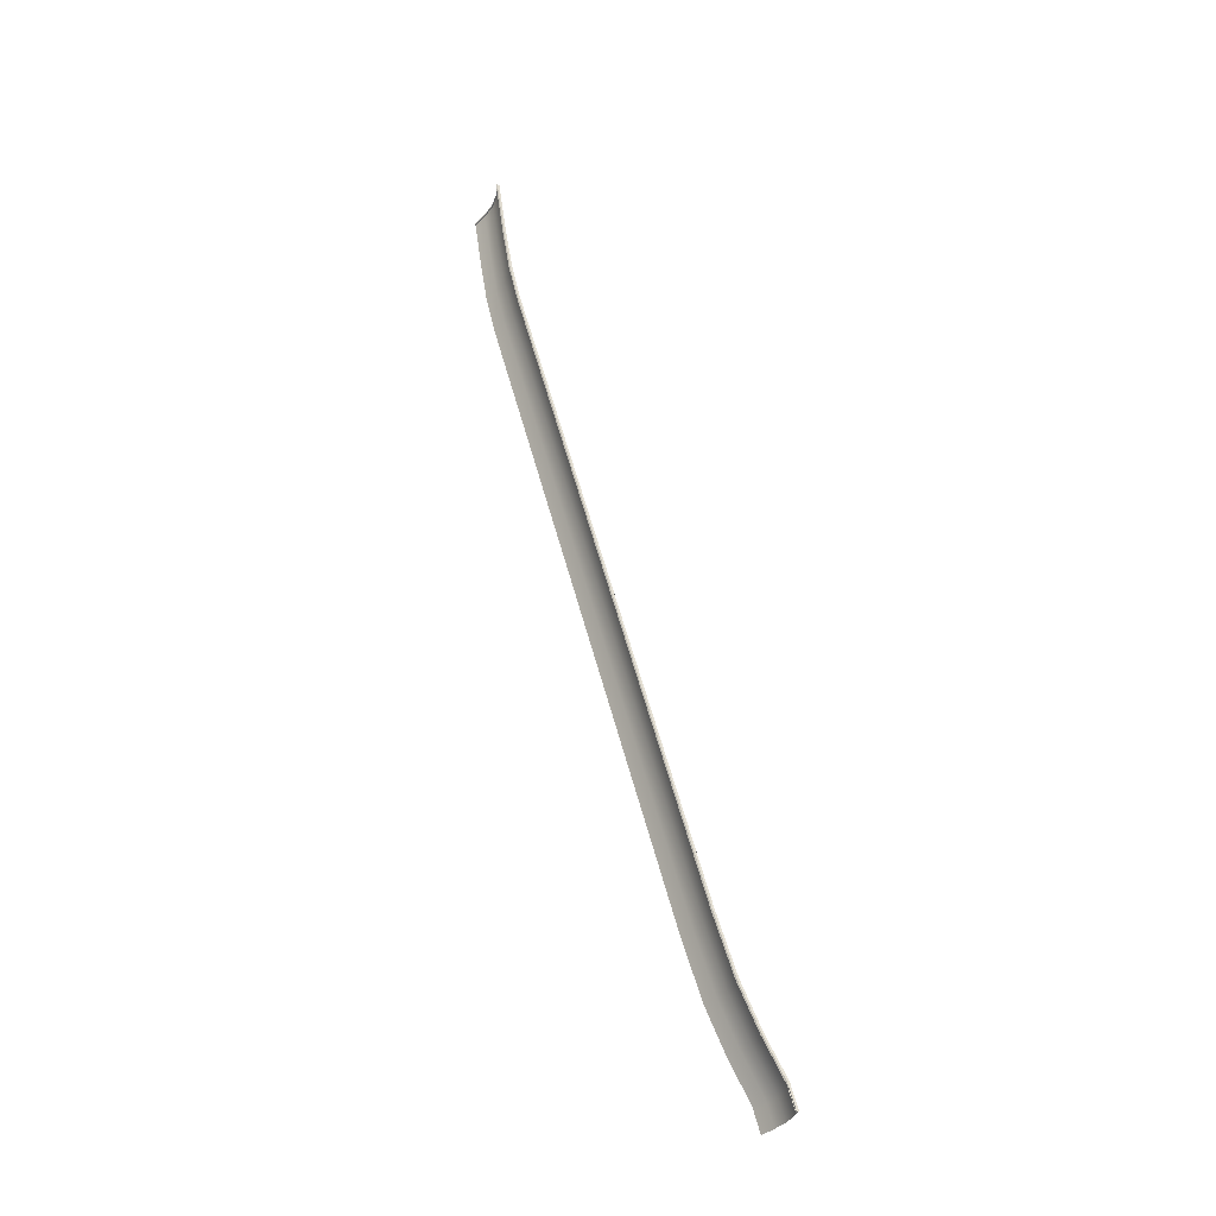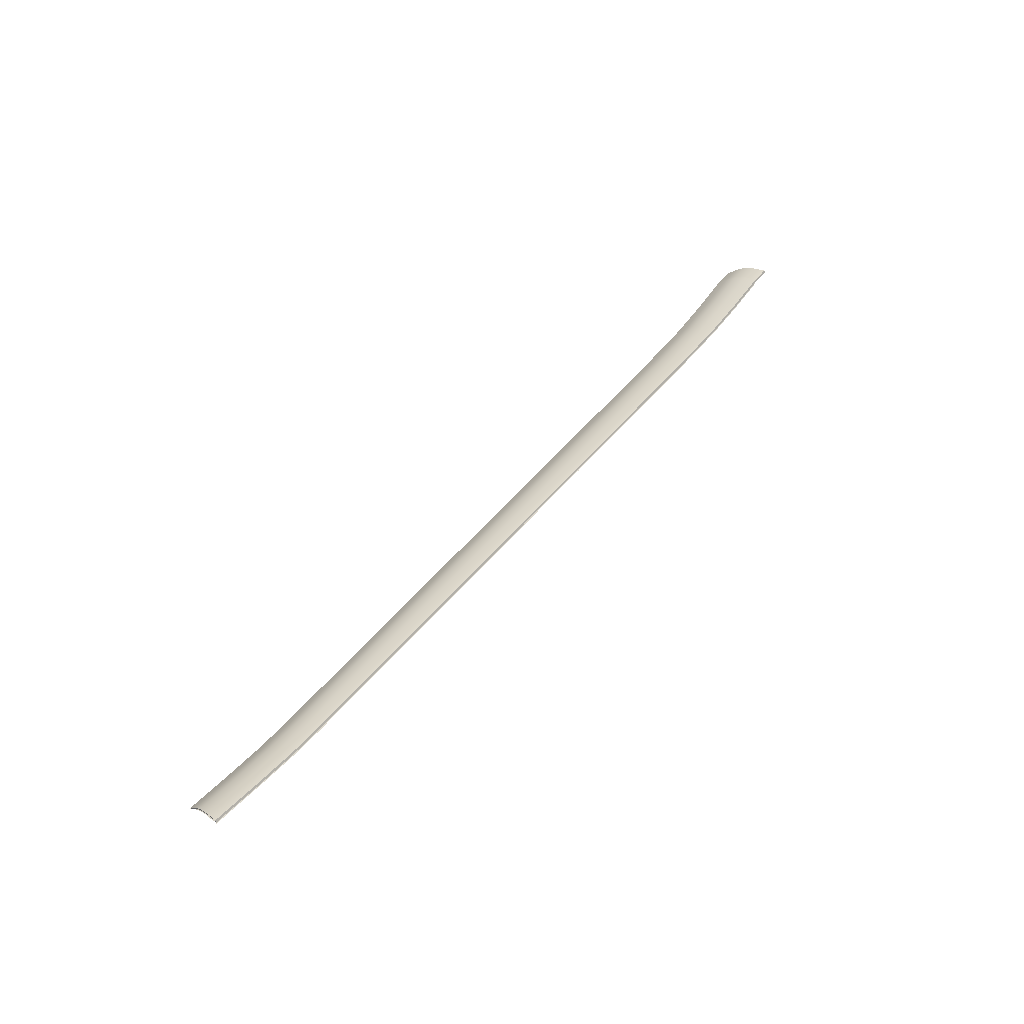
<metadata>
{"format":"obj","ext":"obj","renderer":"f3d","projection":"perspective","resolution":1024,"background":"white","views":[{"elev":62.6,"azim":-105.4,"up":"+Y"},{"elev":47.5,"azim":125.0,"up":"+Z"}]}
</metadata>
<code>
v  -117.8 -33.83 113.4
v  -117.8 -36.25 112.8
v  -115.3 -36.25 112.8
v  -115.3 -33.83 113.4
v  -113.2 -33.83 113.4
v  -113.2 -36.25 112.8
v  -113.2 -39.27 111.5
v  -115.3 -39.27 111.5
v  -117.8 -39.27 111.5
v  -109.7 -44.26 106.6
v  -102.3 -44.34 105.3
v  -102.3 -42 107.7
v  -109.7 -41.89 109.1
v  -109.7 -39.31 111.1
v  -102.3 -39.44 109.8
v  -91 -39.67 108.4
v  -91 -42.19 106.4
v  -91 -44.5 103.9
v  103.3 -49.16 106.3
v  105 -49.2 106.6
v  105.4 -47.1 109.1
v  103.3 -47.05 108.8
v  103.3 -44.72 110.8
v  105.8 -44.79 111.2
v  -31.88 -45.84 103.5
v  -31.88 -43.6 105.9
v  -46.34 -43.23 105.9
v  -46.34 -45.49 103.5
v  -61 -45.14 103.5
v  -61 -42.86 105.9
v  -61 -40.38 108
v  -46.34 -40.75 108
v  -31.88 -41.14 108
v  42.87 -47.68 103.5
v  42.87 -45.51 105.9
v  32.58 -45.24 105.9
v  32.58 -47.43 103.5
v  22.31 -47.17 103.5
v  22.31 -44.98 105.9
v  22.31 -42.58 108
v  32.58 -42.85 108
v  42.87 -43.12 108
v  -2.402 -46.57 103.5
v  -2.402 -44.35 105.9
v  -16.91 -43.98 105.9
v  -16.91 -46.21 103.5
v  -16.91 -41.54 108
v  -2.402 -41.92 108
v  10.66 -44.68 105.9
v  10.66 -46.89 103.5
v  10.66 -42.27 108
v  65.83 -38.7 109.8
v  65.83 -40.95 109.2
v  74.63 -41.19 109.2
v  74.63 -38.95 109.8
v  83.29 -39.19 110.2
v  83.29 -41.43 109.6
v  83.29 -44.2 108.4
v  74.64 -43.97 108
v  65.83 -43.73 108
v  42.87 -38.05 109.8
v  42.87 -40.32 109.2
v  54.6 -40.64 109.2
v  54.6 -38.38 109.8
v  54.6 -43.43 108
v  -112.4 -36.25 112.8
v  -112.4 -33.83 113.4
v  -109.7 -33.89 112.9
v  -109.7 -36.31 112.3
v  -112.4 -39.27 111.5
v  -76.56 -42.5 105.9
v  -76.56 -44.79 103.5
v  -76.56 -40 108
v  94.07 -46.81 107.5
v  94.07 -48.94 105.1
v  83.29 -48.67 103.9
v  83.29 -46.54 106.3
v  94.07 -44.48 109.6
v  -113.2 -33.01 113.5
v  -115.3 -33.01 113.5
v  -117.8 -33.01 113.5
v  -109.7 -33.07 113.1
v  -112.4 -33.01 113.5
v  -91 -34.36 110.2
v  -91 -33.56 110.4
v  -102.3 -33.26 111.8
v  -102.3 -34.08 111.6
v  -61 -35.13 109.8
v  -61 -34.33 110
v  -76.56 -33.93 110
v  -76.56 -34.72 109.8
v  -31.88 -35.94 109.8
v  -31.88 -35.15 110
v  -46.34 -34.74 110
v  -46.34 -35.53 109.8
v  -2.405 -36.77 109.8
v  -2.405 -35.99 110
v  -16.91 -35.57 110
v  -16.91 -36.36 109.8
v  22.31 -37.47 109.8
v  22.31 -36.69 110
v  10.66 -36.36 110
v  10.66 -37.14 109.8
v  42.87 -37.28 110
v  32.58 -36.99 110
v  32.57 -37.76 109.8
v  65.83 -37.93 110
v  54.6 -37.61 110
v  83.29 -38.43 110.4
v  74.64 -38.19 110
v  103.3 -39.76 112.6
v  103.3 -39 112.8
v  94.07 -38.74 111.6
v  94.07 -39.5 111.4
v  106.8 -39.86 113.1
v  107 -39.11 113.3
v  -115.3 -41.86 109.5
v  -113.2 -41.86 109.5
v  -113.2 -44.24 107.1
v  -115.3 -44.24 107.1
v  -117.8 -44.24 107.1
v  -117.8 -41.86 109.5
v  -102.3 -36.47 111
v  -91 -36.73 109.6
v  106.4 -42.07 112.5
v  103.3 -41.98 112
v  -46.34 -37.86 109.2
v  -61 -37.47 109.2
v  -31.88 -38.26 109.2
v  32.57 -40.04 109.2
v  22.31 -39.75 109.2
v  -16.91 -38.67 109.2
v  -2.405 -39.07 109.2
v  10.66 -39.43 109.2
v  74.64 -46.32 105.9
v  74.64 -48.46 103.5
v  65.83 -48.24 103.5
v  65.83 -46.09 105.9
v  54.6 -45.81 105.9
v  54.6 -47.97 103.5
v  -112.4 -41.86 109.5
v  -112.4 -44.24 107.1
v  -76.56 -37.08 109.2
v  94.07 -41.73 110.8
v  107.1 -38.8 112.8
v  107.2 -38.92 112.6
v  103.4 -38.84 112.2
v  103.3 -38.71 112.4
v  94.15 -38.58 110.9
v  94.12 -38.45 111.1
v  83.34 -38.27 109.7
v  83.33 -38.14 109.9
v  74.66 -38.03 109.3
v  74.66 -37.9 109.5
v  65.84 -37.77 109.3
v  65.84 -37.65 109.5
v  54.6 -37.45 109.3
v  54.61 -37.33 109.5
v  42.87 -37.12 109.3
v  42.88 -36.99 109.5
v  32.58 -36.83 109.3
v  32.58 -36.7 109.5
v  22.31 -36.54 109.3
v  22.31 -36.41 109.5
v  10.66 -36.21 109.3
v  10.67 -36.08 109.5
v  -2.4 -35.83 109.3
v  -2.395 -35.7 109.5
v  -16.9 -35.42 109.3
v  -16.9 -35.29 109.5
v  -25.88 -35.15 109.3
v  -25.88 -35.02 109.5
v  -26.03 -35.13 109.3
v  -26.03 -35.02 109.5
v  -31.87 -35 109.3
v  -31.87 -34.87 109.5
v  -46.34 -34.58 109.3
v  -46.34 -34.46 109.5
v  -61.01 -34.18 109.3
v  -61 -34.05 109.5
v  -76.58 -33.78 109.3
v  -76.58 -33.65 109.5
v  -91.05 -33.41 109.7
v  -91.04 -33.28 110
v  -102.4 -33.12 111.1
v  -102.4 -32.99 111.3
v  -109.8 -32.94 112.4
v  -109.7 -32.8 112.6
v  -112.4 -32.87 112.9
v  -112.4 -32.74 113.1
v  -113.2 -32.9 112.9
v  -113.2 -32.74 113.1
v  -113.2 -32.96 113
v  -115.3 -32.95 113
v  -115.3 -32.74 113.1
v  -117.8 -32.95 113
v  -117.8 -32.74 113.1
v  107 -39.26 113.1
v  107 -39.05 113.2
v  107.1 -39.14 112.9
v  107.1 -38.94 113
v  107.1 -39.02 112.7
v  107.1 -38.82 112.8
g P159_226A_R_DaS_P159_226A_R
f 1 2 3
f 3 4 1
f 5 4 3
f 3 6 5
f 7 6 3
f 3 8 7
f 9 8 3
f 3 2 9
f 10 11 12
f 12 13 10
f 14 13 12
f 12 15 14
f 16 15 12
f 12 17 16
f 18 17 12
f 12 11 18
f 19 20 21
f 21 22 19
f 23 22 21
f 21 24 23
f 25 26 27
f 27 28 25
f 29 28 27
f 27 30 29
f 31 30 27
f 27 32 31
f 33 32 27
f 27 26 33
f 34 35 36
f 36 37 34
f 38 37 36
f 36 39 38
f 40 39 36
f 36 41 40
f 42 41 36
f 36 35 42
f 43 44 45
f 45 46 43
f 25 46 45
f 45 26 25
f 33 26 45
f 45 47 33
f 48 47 45
f 45 44 48
f 38 39 49
f 49 50 38
f 43 50 49
f 49 44 43
f 48 44 49
f 49 51 48
f 40 51 49
f 49 39 40
f 52 53 54
f 54 55 52
f 56 55 54
f 54 57 56
f 58 57 54
f 54 59 58
f 60 59 54
f 54 53 60
f 61 62 63
f 63 64 61
f 52 64 63
f 63 53 52
f 60 53 63
f 63 65 60
f 42 65 63
f 63 62 42
f 5 6 66
f 66 67 5
f 68 67 66
f 66 69 68
f 14 69 66
f 66 70 14
f 7 70 66
f 66 6 7
f 29 30 71
f 71 72 29
f 18 72 71
f 71 17 18
f 16 17 71
f 71 73 16
f 31 73 71
f 71 30 31
f 19 22 74
f 74 75 19
f 76 75 74
f 74 77 76
f 58 77 74
f 74 78 58
f 23 78 74
f 74 22 23
f 5 79 80
f 80 4 5
f 1 4 80
f 80 81 1
f 68 82 83
f 83 67 68
f 5 67 83
f 83 79 5
f 84 85 86
f 86 87 84
f 68 87 86
f 86 82 68
f 88 89 90
f 90 91 88
f 84 91 90
f 90 85 84
f 92 93 94
f 94 95 92
f 88 95 94
f 94 89 88
f 96 97 98
f 98 99 96
f 92 99 98
f 98 93 92
f 100 101 102
f 102 103 100
f 96 103 102
f 102 97 96
f 61 104 105
f 105 106 61
f 100 106 105
f 105 101 100
f 52 107 108
f 108 64 52
f 61 64 108
f 108 104 61
f 56 109 110
f 110 55 56
f 52 55 110
f 110 107 52
f 111 112 113
f 113 114 111
f 56 114 113
f 113 109 56
f 111 115 116
f 116 112 111
f 7 8 117
f 117 118 7
f 119 118 117
f 117 120 119
f 121 120 117
f 117 122 121
f 9 122 117
f 117 8 9
f 14 15 123
f 123 69 14
f 68 69 123
f 123 87 68
f 84 87 123
f 123 124 84
f 16 124 123
f 123 15 16
f 23 24 125
f 125 126 23
f 111 126 125
f 125 115 111
f 31 32 127
f 127 128 31
f 88 128 127
f 127 95 88
f 92 95 127
f 127 129 92
f 33 129 127
f 127 32 33
f 40 41 130
f 130 131 40
f 100 131 130
f 130 106 100
f 61 106 130
f 130 62 61
f 42 62 130
f 130 41 42
f 33 47 132
f 132 129 33
f 92 129 132
f 132 99 92
f 96 99 132
f 132 133 96
f 48 133 132
f 132 47 48
f 48 51 134
f 134 133 48
f 96 133 134
f 134 103 96
f 100 103 134
f 134 131 100
f 40 131 134
f 134 51 40
f 58 59 135
f 135 77 58
f 76 77 135
f 135 136 76
f 137 136 135
f 135 138 137
f 60 138 135
f 135 59 60
f 60 65 139
f 139 138 60
f 137 138 139
f 139 140 137
f 34 140 139
f 139 35 34
f 42 35 139
f 139 65 42
f 14 70 141
f 141 13 14
f 10 13 141
f 141 142 10
f 119 142 141
f 141 118 119
f 7 118 141
f 141 70 7
f 16 73 143
f 143 124 16
f 84 124 143
f 143 91 84
f 88 91 143
f 143 128 88
f 31 128 143
f 143 73 31
f 58 78 144
f 144 57 58
f 56 57 144
f 144 114 56
f 111 114 144
f 144 126 111
f 23 126 144
f 144 78 23
f 145 146 147
f 147 148 145
f 148 147 149
f 149 150 148
f 150 149 151
f 151 152 150
f 152 151 153
f 153 154 152
f 154 153 155
f 155 156 154
f 156 155 157
f 157 158 156
f 158 157 159
f 159 160 158
f 160 159 161
f 161 162 160
f 162 161 163
f 163 164 162
f 164 163 165
f 165 166 164
f 166 165 167
f 167 168 166
f 168 167 169
f 169 170 168
f 170 169 171
f 171 172 170
f 172 171 173
f 173 174 172
f 174 173 175
f 175 176 174
f 176 175 177
f 177 178 176
f 178 177 179
f 179 180 178
f 180 179 181
f 181 182 180
f 182 181 183
f 183 184 182
f 184 183 185
f 185 186 184
f 186 185 187
f 187 188 186
f 188 187 189
f 189 190 188
f 190 189 191
f 191 192 190
f 192 191 193
f 193 192 192
f 192 193 194
f 194 195 192
f 195 194 196
f 196 197 195
f 198 199 116
f 199 198 200
f 200 201 199
f 201 200 202
f 202 203 201
f 203 202 146
f 146 145 203
v  -117.8 -32.95 113
v  -115.3 -32.95 113
v  -117.8 -32.9 112.9
v  -115.3 -32.9 112.9
v  -113.2 -32.96 113
v  -113.2 -32.9 112.9
v  -113.4 -32.85 112.8
v  -112.4 -32.71 112.8
v  -112.4 -32.87 112.9
v  -109.8 -32.77 112.3
v  -109.8 -32.94 112.4
v  -102.4 -33.12 111.1
v  -102.4 -32.96 111
v  -91.08 -33.24 109.6
v  -91.05 -33.41 109.7
v  -76.58 -33.78 109.3
v  -76.6 -33.61 109.2
v  -61.01 -34.01 109.2
v  -61.01 -34.18 109.3
v  -46.34 -34.58 109.3
v  -46.34 -34.41 109.2
v  -31.87 -34.82 109.2
v  -31.87 -35 109.3
v  -26.03 -35.13 109.3
v  -26.05 -34.95 109.2
v  -2.395 -35.66 109.2
v  -16.9 -35.25 109.2
v  -2.4 -35.83 109.3
v  -16.9 -35.42 109.3
v  10.66 -36.21 109.3
v  10.67 -36.03 109.2
v  22.32 -36.37 109.2
v  22.31 -36.54 109.3
v  32.58 -36.83 109.3
v  32.59 -36.66 109.2
v  42.89 -36.95 109.2
v  42.87 -37.12 109.3
v  54.6 -37.45 109.3
v  54.62 -37.28 109.2
v  65.85 -37.6 109.2
v  65.84 -37.77 109.3
v  74.66 -38.03 109.3
v  74.68 -37.85 109.2
v  83.37 -38.1 109.6
v  83.34 -38.27 109.7
v  94.15 -38.58 110.9
v  94.17 -38.41 110.8
v  103.4 -38.67 112
v  103.4 -38.84 112.2
v  107.2 -38.92 112.6
v  107.2 -38.74 112.5
v  -25.88 -35.15 109.3
v  -25.84 -34.98 109.2
v  105.6 -46.94 108.9
v  105.4 -46.93 108.9
v  105.2 -49.02 106.4
v  105 -49.02 106.4
v  105.9 -44.66 111
v  106.1 -44.67 111
v  107.3 -39.24 113.1
v  107 -39.19 113.1
v  107.2 -39.82 112.9
v  106.9 -39.8 112.9
v  106.4 -41.98 112.2
v  106.7 -41.99 112.3
v  105.2 -49.21 106.6
v  105 -49.2 106.6
g P159_226A_R_P159_226A_R_D
f 204 205 206
f 206 205 207
f 208 209 207
f 209 210 207
f 208 207 205
f 211 212 213
f 213 212 214
f 215 216 214
f 214 216 213
f 216 215 217
f 217 215 218
f 219 220 218
f 218 220 217
f 220 219 221
f 221 219 222
f 223 224 222
f 222 224 221
f 224 223 225
f 225 223 226
f 227 228 226
f 226 228 225
f 229 230 231
f 231 230 232
f 231 233 229
f 229 233 234
f 235 234 236
f 236 234 233
f 236 237 235
f 235 237 238
f 239 238 240
f 240 238 237
f 240 241 239
f 239 241 242
f 243 242 244
f 244 242 241
f 244 245 243
f 243 245 246
f 247 246 248
f 248 246 245
f 248 249 247
f 247 249 250
f 251 250 252
f 252 250 249
f 252 253 251
f 251 253 254
f 255 232 256
f 256 232 230
f 257 258 259
f 259 258 260
f 258 257 261
f 261 257 262
f 263 264 265
f 265 264 266
f 261 262 267
f 267 262 268
f 267 268 266
f 266 268 265
f 269 259 270
f 270 259 260
v  -113.2 -32.74 113.1
v  -115.3 -32.74 113.1
v  -115.3 -32.85 113.3
v  -113.2 -32.85 113.3
v  -113.2 -32.96 113.5
v  -115.3 -32.96 113.5
v  -117.8 -32.96 113.5
v  -117.8 -32.85 113.3
v  -117.8 -32.74 113.1
v  -109.7 -32.8 112.6
v  -112.4 -32.74 113.1
v  -112.4 -32.85 113.3
v  -109.7 -32.91 112.8
v  -109.7 -33.02 113
v  -112.4 -32.96 113.5
v  -91.04 -33.28 110
v  -102.4 -32.99 111.3
v  -102.3 -33.1 111.5
v  -91.02 -33.39 110.1
v  -91.01 -33.5 110.3
v  -102.3 -33.21 111.7
v  -61 -34.05 109.5
v  -76.58 -33.65 109.5
v  -76.57 -33.76 109.7
v  -61 -34.17 109.7
v  -61 -34.28 109.9
v  -76.57 -33.87 109.9
v  -31.87 -34.87 109.5
v  -46.34 -34.46 109.5
v  -46.34 -34.57 109.7
v  -31.87 -34.98 109.7
v  -31.88 -35.09 109.9
v  -46.34 -34.68 109.9
v  -2.395 -35.7 109.5
v  -16.9 -35.29 109.5
v  -16.9 -35.41 109.7
v  -2.4 -35.82 109.7
v  -2.402 -35.93 109.9
v  -16.91 -35.52 109.9
v  -25.84 -35.04 109.5
v  -26.08 -35.03 109.5
v  22.31 -36.41 109.5
v  10.67 -36.08 109.5
v  10.66 -36.19 109.7
v  22.31 -36.52 109.7
v  22.31 -36.64 109.9
v  10.66 -36.31 109.9
v  42.88 -36.99 109.5
v  32.58 -36.7 109.5
v  32.58 -36.82 109.7
v  42.88 -37.11 109.7
v  42.87 -37.22 109.9
v  32.58 -36.93 109.9
v  65.84 -37.65 109.5
v  54.61 -37.33 109.5
v  54.6 -37.44 109.7
v  65.83 -37.76 109.7
v  65.83 -37.88 109.9
v  54.6 -37.56 109.9
v  83.33 -38.14 109.9
v  74.66 -37.9 109.5
v  74.65 -38.01 109.7
v  83.32 -38.26 110.1
v  83.3 -38.38 110.3
v  74.64 -38.13 109.9
v  103.3 -38.71 112.4
v  94.12 -38.45 111.1
v  94.1 -38.57 111.3
v  103.3 -38.83 112.5
v  103.3 -38.95 112.7
v  94.08 -38.68 111.5
v  107 -39.05 113.2
v  107.1 -38.94 113
v  107.1 -38.82 112.8
v  -115.3 -33.01 113.5
v  -113.2 -33.01 113.5
v  -117.8 -33.01 113.5
v  -112.4 -33.01 113.5
v  -109.7 -33.07 113.1
v  -102.3 -33.26 111.8
v  -91 -33.56 110.4
v  -76.56 -33.93 110
v  -61 -34.33 110
v  -46.34 -34.74 110
v  -31.88 -35.15 110
v  -16.91 -35.57 110
v  -2.405 -35.99 110
v  -26.03 -35.02 109.5
v  10.66 -36.36 110
v  22.31 -36.69 110
v  32.58 -36.99 110
v  42.87 -37.28 110
v  54.6 -37.61 110
v  65.83 -37.93 110
v  74.64 -38.19 110
v  83.29 -38.43 110.4
v  94.07 -38.74 111.6
v  103.3 -39 112.8
v  107 -39.11 113.3
v  107.1 -38.8 112.8
v  -25.88 -35.02 109.5
v  105 -49.2 106.6
v  105 -49.02 106.4
v  105.4 -46.93 108.9
v  105.4 -47.1 109.1
v  105.9 -44.66 111
v  105.8 -44.79 111.2
v  106.4 -41.98 112.2
v  106.4 -42.07 112.5
v  106.9 -39.8 112.9
v  106.8 -39.86 113.1
v  107 -39.19 113.1
v  107 -39.26 113.1
g P159_226A_R_DaS_P159_226A_R_E
f 271 272 273
f 273 274 271
f 275 274 273
f 273 276 275
f 277 276 273
f 273 278 277
f 279 278 273
f 273 272 279
f 280 281 282
f 282 283 280
f 284 283 282
f 282 285 284
f 275 285 282
f 282 274 275
f 271 274 282
f 282 281 271
f 286 287 288
f 288 289 286
f 290 289 288
f 288 291 290
f 284 291 288
f 288 283 284
f 280 283 288
f 288 287 280
f 292 293 294
f 294 295 292
f 296 295 294
f 294 297 296
f 290 297 294
f 294 289 290
f 286 289 294
f 294 293 286
f 298 299 300
f 300 301 298
f 302 301 300
f 300 303 302
f 296 303 300
f 300 295 296
f 292 295 300
f 300 299 292
f 304 305 306
f 306 307 304
f 308 307 306
f 306 309 308
f 302 309 306
f 306 301 302
f 298 301 306
f 306 305 310
f 298 306 310
f 298 310 311
f 312 313 314
f 314 315 312
f 316 315 314
f 314 317 316
f 308 317 314
f 314 307 308
f 304 307 314
f 314 313 304
f 318 319 320
f 320 321 318
f 322 321 320
f 320 323 322
f 316 323 320
f 320 315 316
f 312 315 320
f 320 319 312
f 324 325 326
f 326 327 324
f 328 327 326
f 326 329 328
f 322 329 326
f 326 321 322
f 318 321 326
f 326 325 318
f 330 331 332
f 332 333 330
f 334 333 332
f 332 335 334
f 328 335 332
f 332 327 328
f 324 327 332
f 332 331 324
f 336 337 338
f 338 339 336
f 340 339 338
f 338 341 340
f 334 341 338
f 338 333 334
f 330 333 338
f 338 337 330
f 340 342 343
f 343 339 340
f 336 339 343
f 343 344 336
f 275 276 345
f 345 346 275
f 277 347 345
f 345 276 277
f 284 285 348
f 348 349 284
f 275 346 348
f 348 285 275
f 271 281 281
f 281 271 271
f 280 280 281
f 281 281 280
f 290 291 350
f 350 351 290
f 284 349 350
f 350 291 284
f 280 287 287
f 287 280 280
f 286 286 287
f 287 287 286
f 296 297 352
f 352 353 296
f 290 351 352
f 352 297 290
f 286 293 293
f 293 286 286
f 292 292 293
f 293 293 292
f 302 303 354
f 354 355 302
f 296 353 354
f 354 303 296
f 292 299 299
f 299 292 292
f 298 298 299
f 299 299 298
f 308 309 356
f 356 357 308
f 302 355 356
f 356 309 302
f 298 298 311
f 311 358 298
f 304 304 305
f 305 305 304
f 316 317 359
f 359 360 316
f 308 357 359
f 359 317 308
f 304 313 313
f 313 304 304
f 312 312 313
f 313 313 312
f 322 323 361
f 361 362 322
f 316 360 361
f 361 323 316
f 312 319 319
f 319 312 312
f 318 318 319
f 319 319 318
f 328 329 363
f 363 364 328
f 322 362 363
f 363 329 322
f 318 325 325
f 325 318 318
f 324 324 325
f 325 325 324
f 334 335 365
f 365 366 334
f 328 364 365
f 365 335 328
f 324 331 331
f 331 324 324
f 330 330 331
f 331 331 330
f 340 341 367
f 367 368 340
f 334 366 367
f 367 341 334
f 330 337 337
f 337 330 330
f 336 336 337
f 337 337 336
f 340 368 369
f 369 342 340
f 336 344 370
f 370 336 336
f 305 371 310
f 310 305 305
f 358 311 310
f 310 371 358
f 372 373 374
f 374 375 372
f 375 374 376
f 376 377 375
f 377 376 378
f 378 379 377
f 379 378 380
f 380 381 379
f 381 380 382
f 382 369 381
f 369 382 383

</code>
